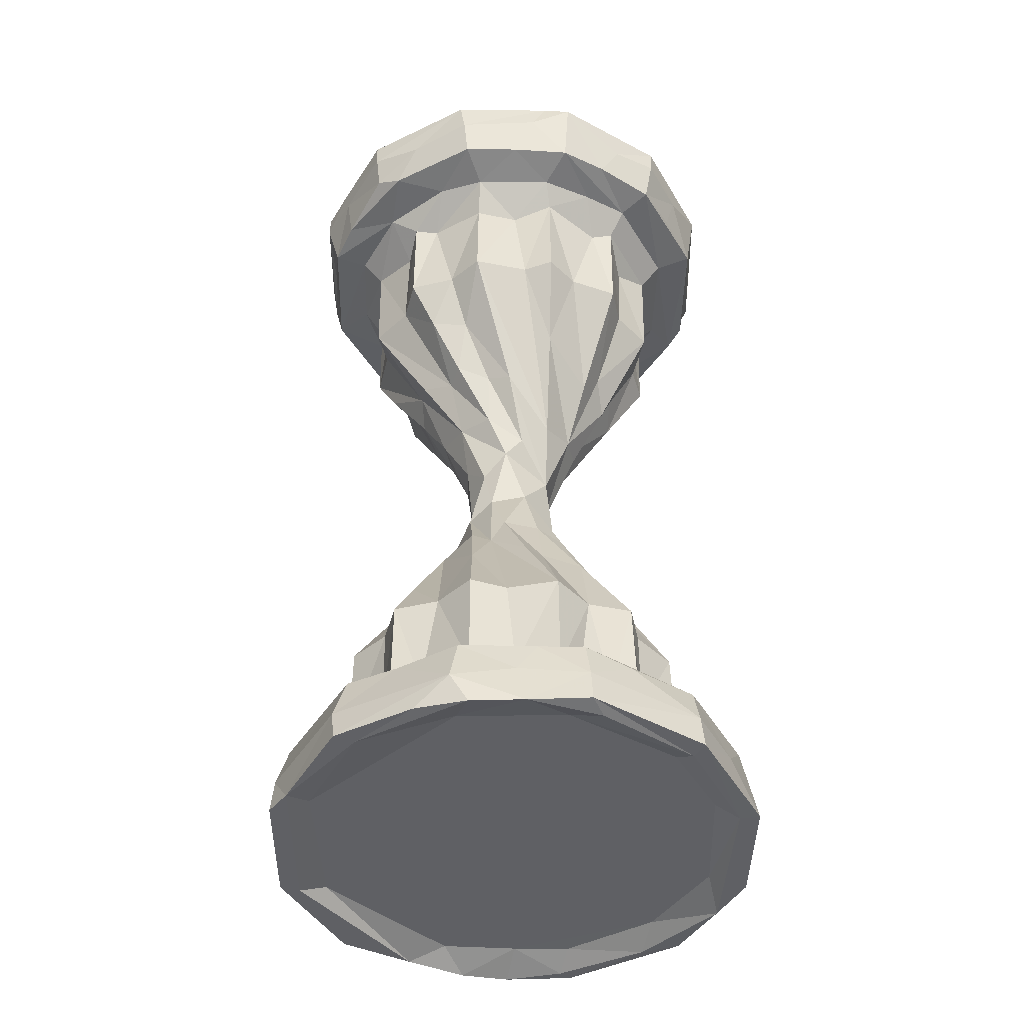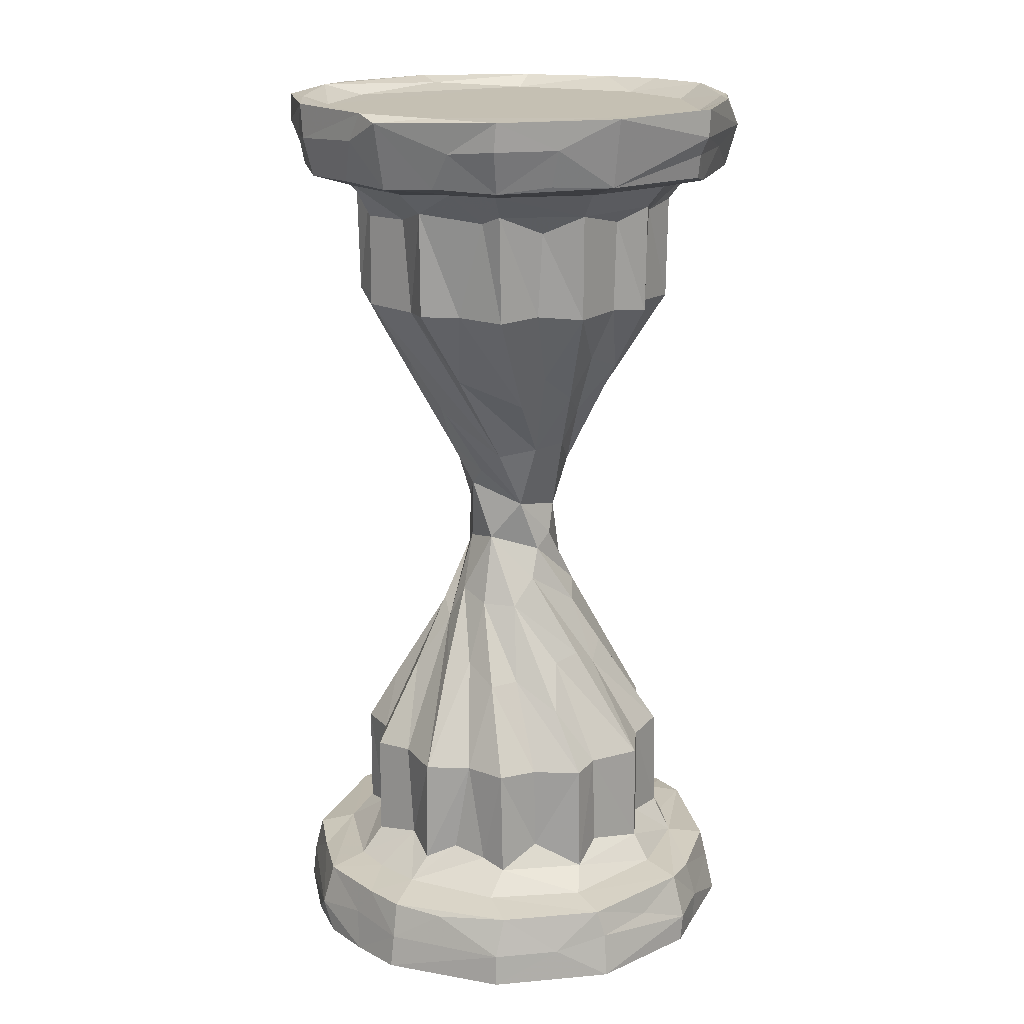
<metadata>
{"format":"obj","ext":"obj","renderer":"f3d","projection":"perspective","resolution":1024,"background":"white","views":[{"elev":-44.9,"azim":133.5,"up":"+Z"},{"elev":18.1,"azim":-175.7,"up":"+Z"}]}
</metadata>
<code>
v 11.02 45.14 0.8673
v 11.76 44.4 9.393
v 16.43 45.34 0.1042
v 9.112 57.12 11.85
v 26.76 29.72 -0.2951
v 30.83 24.95 9.736
v 22.13 39.29 24.68
v 31.71 29.27 24.36
v 21.73 53.56 3.903
v 34.3 40.41 3.985
v 14.81 47.66 24.31
v 26.38 51.6 27.65
v 7.237 74.63 0.1122
v 0.3944 84.89 1.193
v 8.691 68.73 22.81
v 14.26 85.17 3.999
v 3.441 83.13 14.33
v 5.788 83.83 24.45
v 21.59 70.3 27.13
v 18.19 85.96 26.37
v 24.15 81.05 36.75
v 30.45 71.09 37.73
v 39.3 20.57 -0.3628
v 40.11 14.35 3.738
v 41.49 19.59 24.55
v 57.89 13.2 -0.1771
v 80.08 4.466 0.4192
v 53.19 12.72 12.36
v 51.89 24.18 3.979
v 61.91 13.55 24.85
v 52.14 25.8 26.71
v 51.53 33.49 35.24
v 66.65 33.71 38.11
v 68.09 8.73 11.57
v 79.95 4.461 9.554
v 103.8 20.9 3.989
v 81.86 8.104 22.65
v 81.02 19.52 26.56
v 79.02 26.11 36.3
v 38.31 38.22 26.73
v 45.23 45.41 38.58
v 31.87 53.64 37.9
v 50.48 142.4 3.999
v 25.06 81.87 71.86
v 31.99 68.69 69.66
v 79.3 26.49 69.43
v 65.85 33.96 69.77
v 32.21 54.55 71.93
v 44.89 46.55 69.96
v 51.87 33.82 70.85
v 57.43 70.37 117.8
v 43.77 75.03 94
v 46.55 87.31 105.9
v 66.23 47.99 95.14
v 57.7 54.93 105
v 75.57 40.69 93.44
v 86.09 41.85 87.72
v 56.71 89.06 122.3
v 57.27 79.57 127.5
v 67.72 62.69 125
v 71.52 56.12 118.9
v 90.16 50.92 106.8
v 84.76 56.58 119.5
v 62.54 72.13 133.9
v 83.03 64.03 137.1
v 65.52 88.05 148.1
v 70.59 69.06 149.9
v 64.49 83.79 158
v 85.92 68.2 150.1
v 72.51 65.69 170.9
v 24.53 81.34 237
v 30.26 72.7 237.4
v 24.15 81.6 271.6
v 31.15 69.59 269.5
v 79.56 26.33 237
v 66.25 33.6 238.3
v 66.7 33.56 268.9
v 79.67 26.3 270.8
v 53.4 59.78 202.2
v 57.76 67.62 192.3
v 44.72 75.8 203.7
v 61.46 72.09 175.7
v 43.31 88.96 214.2
v 76.68 60.31 179.4
v 68.32 50.52 200.6
v 85.52 48.74 201.7
v 59.46 81.1 175
v 87.55 66.67 167.5
v 32.16 53.6 237.8
v 44.01 46.97 237.8
v 51.94 33.63 237.6
v 31.51 54.11 271
v 52.01 33.27 272.9
v 44.53 45.68 269.2
v 24.78 30.36 294.6
v 21.2 31.24 305.6
v 30.22 24.39 307.7
v 11.5 43.87 295.5
v 16.28 42.35 283.2
v 9.55 62.48 284.3
v 40.54 16.84 285.8
v 31.26 31.35 282.5
v 27.28 48.62 280.4
v 13.31 41.69 307.8
v 4.347 66.86 306.5
v 6.653 76.2 307.1
v 39.22 31.42 303.3
v 20.56 53.22 303.3
v 4.675 80.84 283.6
v 16.95 81.55 281
v 0.8044 81.88 297.8
v 4.966 95.16 307.8
v 14.37 88.43 303.3
v 49.33 14.6 283.2
v 41.41 14.1 294.7
v 44.52 31.27 280.5
v 40.24 12.54 306.2
v 48.15 14.9 307.4
v 81.64 15.78 303.2
v 80.84 7.519 283
v 77.59 19.99 280.3
v 81.12 3.391 296.2
v 78.97 2.615 306.6
v 79.05 7.976 307.2
v 108.3 140.1 303.3
v 8.541 108.5 -0.3369
v 7.867 107.2 10.02
v 11.36 108.1 23.06
v 21.75 116.4 3.964
v 31.19 94.42 38.36
v 16.13 121 24.47
v 26.17 112.9 26.8
v 31.36 108.6 35.23
v 13.14 124.5 0.2214
v 12.41 123.5 9.414
v 43.7 146.5 0.3488
v 40.12 151.8 0.3674
v 26.91 134.1 16.18
v 43.81 148.6 23.93
v 51.13 138.9 26.22
v 51.14 130.5 32.96
v 31.83 108.8 69.66
v 46.2 118.9 38.25
v 47.04 119.4 70.16
v 114.6 139.5 3.979
v 77.61 149.3 3.985
v 67.66 129.2 40.43
v 78.99 137.5 33.44
v 68.08 129.6 69.63
v 41 149.2 14.78
v 78.08 156.6 0.08213
v 79.44 162.2 0.6082
v 58.12 155.5 11.11
v 77.01 157.2 24.19
v 79.59 161.2 11.28
v 82.76 145.6 26.49
v 31.72 93.64 70.07
v 48.49 94.17 99.45
v 54.11 103 106.1
v 61.5 107.6 103.6
v 51.75 129.4 69.62
v 60.77 120.3 89.45
v 79.69 136.7 70.14
v 75.64 115.4 98.99
v 77.15 104.6 124.4
v 84.33 119.5 98.28
v 70.91 98.49 133.5
v 88.47 103.3 124.7
v 69.5 93.3 143.4
v 75.56 95.98 161.4
v 86.37 95.12 148
v 55.07 96.56 197.7
v 41.78 99.09 215
v 49.83 107.6 219.4
v 60.53 96.99 185.3
v 69.67 102.4 183.9
v 82.61 103.5 181.3
v 57.16 109.5 205.3
v 65.74 115.3 213.3
v 73.84 115.1 202.9
v 95.63 117.5 212.3
v 32.18 96.6 238
v 31.63 109.1 237.3
v 42.25 114.5 238
v 52.14 129.1 237.7
v 30.98 93.59 269.5
v 31.26 109.8 273.3
v 41.63 114.1 268.6
v 52.02 130 272.8
v 67.43 129.2 238.4
v 79.33 136.5 237.3
v 65.97 129.1 266.8
v 79.75 137.4 273.3
v 7.625 99.14 292.4
v 12.86 111.5 282.6
v 14.78 119.9 284.6
v 26.01 113.3 280.6
v 11.52 121.5 298.1
v 11.08 120.4 307.2
v 21.22 115.3 303.3
v 14.06 120.9 292.3
v 40.09 149.8 307.3
v 49.08 136.8 281.1
v 42.02 147.1 285.1
v 46.1 146.8 307.2
v 52.99 143.4 303.3
v 80.48 144.7 281.1
v 79.17 156.3 283.9
v 59.4 154.8 297.8
v 78.93 160.2 306.9
v 61.77 152.5 285.9
v 79.65 160.3 297.7
v 101.2 150.7 307.1
v 112.2 17.56 0.03761
v 99.03 9.772 9.712
v 117.9 14.48 -0.04514
v 115 17.72 24.77
v 120.3 15.81 9.118
v 94.1 33.62 37.7
v 111.2 27.63 26.27
v 139.5 51.65 3.985
v 150.1 53.19 -0.4455
v 148 43.07 0.209
v 143.4 44.53 24.48
v 147.5 43.88 10.58
v 107.2 33.12 34.3
v 133.7 50.25 26.22
v 127.5 53.68 34.54
v 114.4 45.67 41.18
v 106.8 34.07 70.33
v 137.9 114.7 3.955
v 128.3 70.92 39.28
v 142.8 82.6 26.23
v 135.1 81.32 34.72
v 151.5 65.9 17.81
v 158.2 81.87 10.96
v 153 87.27 0.385
v 159.1 83.98 0.7708
v 154.9 83.89 23.69
v 96.85 34.21 69.63
v 96.95 43.65 91.72
v 101.6 52.83 95.05
v 117.4 48.96 70.51
v 127.4 53.96 69.77
v 117 56.55 86.76
v 127.2 68.69 69.91
v 135 81.37 69.15
v 113.6 67.86 93.68
v 103.3 60.39 108.5
v 124.6 78.83 86.42
v 106.5 74.39 115.3
v 127.4 94.01 69.83
v 95.24 67.87 130.1
v 101 67.36 116
v 104.7 86.72 121.1
v 96.22 76.87 140.4
v 95.09 82.86 160.5
v 94.31 86.06 145.8
v 114.3 96.51 98.29
v 88.09 58.96 185.6
v 100.8 54.99 203.4
v 107.6 60.31 210.4
v 98.83 64.81 186.4
v 95.32 74.23 167.9
v 102.7 77.9 183.2
v 110.4 79.4 202
v 113.5 67.8 206.2
v 114.1 86.86 203.3
v 92.57 42.31 222.1
v 92.14 33.53 238.2
v 105.2 41.34 225.2
v 107.1 33.74 239.1
v 94.18 33.94 269.3
v 107.4 33.31 273.2
v 116.5 47.84 237.8
v 127.2 54.11 236.6
v 112.4 43.58 266.2
v 127.8 53.85 272.5
v 127.5 69.74 237.4
v 125.6 83.96 222.3
v 134.8 81.52 238.1
v 128.9 72.13 268.5
v 135.4 82.23 273.1
v 95.03 9.718 288.7
v 98.82 23.28 281.1
v 115.6 16.03 283.2
v 119 12.93 307.1
v 113.9 20.14 305.1
v 118 14.98 292.6
v 115.3 31.44 280.9
v 143.4 43.38 282.8
v 132.7 30.64 291.1
v 147.2 41.18 297.9
v 146.4 40.26 307.1
v 150.6 54.45 307.5
v 138 48.6 303.3
v 145.3 79.55 303.3
v 133.6 49.52 281.2
v 141.1 73.98 281.1
v 125.1 124.3 303.3
v 148.4 56.93 284.6
v 151.7 57.53 297.2
v 138.3 99.36 280.9
v 155 80.05 288.3
v 152.6 88.82 283.7
v 158.4 81.69 298
v 152.4 90.1 307.1
v 158.3 81.09 307
v 86.48 132.4 35.54
v 97.08 128.8 38.35
v 112.9 135.5 27.08
v 91.97 128.9 69.98
v 107.8 130 34.1
v 129.6 89.7 36.59
v 127.8 109.4 34.98
v 134.1 114.1 26.58
v 132.7 138.6 -0.2191
v 133.4 135.4 13.2
v 127.7 138.6 23.41
v 114.2 116.7 37.51
v 107.2 129.3 70.01
v 125.8 123.7 26.38
v 144.5 121.5 23.57
v 118.9 152.3 0.9836
v 100.8 153.2 22.31
v 117.9 150.9 11.98
v 111.5 149.8 -0.1143
v 117 148.4 23.9
v 144.4 126.1 -0.4837
v 151.9 110.7 0.5914
v 150.5 101.2 22.49
v 148.4 122.1 9.316
v 102.4 93.65 115.4
v 101.8 110 101.7
v 93.41 109.8 103.8
v 127.5 109.1 69.86
v 116.2 114.7 70.19
v 96.63 94.69 127.9
v 93.27 92.09 168.1
v 89.88 97.13 174.2
v 102 102.3 196.2
v 101 90.52 181.9
v 105.4 94.35 198.7
v 111.8 119.7 237.2
v 117.6 93.78 220.1
v 94.2 129.1 237.7
v 107.3 129.3 237.8
v 85.89 132.7 270.4
v 107.4 129.3 273
v 127.1 108.9 237.8
v 127.3 95.28 238.2
v 130.3 88.83 270.5
v 126.9 109 268.8
v 114.4 117 268.9
v 113.3 133.2 280
v 96.16 139.7 280.9
v 131.6 114.2 279.9
v 137.8 111.1 303.3
v 116.7 146.5 283.5
v 144.4 119.5 283.9
v 131.1 132.8 284.1
v 147.3 120.4 296.6
v 128.6 140.1 298.3
v 132.5 131 307.6
v 124.6 143.3 307.6
v 94.89 155.5 296.4
v 100.3 151.3 284.6
v 119 150.6 305.3
v 152.8 98.66 295.3
v 148.2 119 307.7
f 1 6 2
f 5 6 1
f 6 7 2
f 6 8 7
f 1 3 5
f 3 9 10
f 2 11 4
f 7 11 2
f 7 12 11
f 1 4 14
f 1 13 3
f 2 4 1
f 1 14 13
f 14 4 17
f 4 15 17
f 3 13 9
f 13 16 9
f 4 11 15
f 15 18 17
f 15 11 18
f 11 12 19
f 11 19 20
f 18 11 20
f 19 21 20
f 5 24 6
f 5 23 24
f 6 25 8
f 24 23 26
f 24 26 27
f 27 28 24
f 23 29 26
f 6 24 25
f 24 28 30
f 24 30 25
f 25 31 8
f 30 31 25
f 31 33 32
f 27 34 28
f 34 27 35
f 35 37 34
f 26 29 36
f 30 28 34
f 30 38 31
f 34 37 30
f 31 38 33
f 33 38 39
f 5 3 10
f 23 10 29
f 5 10 23
f 8 40 7
f 7 40 12
f 12 40 41
f 12 41 42
f 8 31 40
f 40 31 32
f 40 32 41
f 9 16 10
f 16 43 10
f 12 42 22
f 12 22 19
f 19 22 21
f 29 10 43
f 21 22 45
f 21 45 44
f 33 39 46
f 46 47 33
f 42 49 48
f 42 41 49
f 41 50 49
f 41 32 50
f 50 51 49
f 42 45 22
f 42 48 45
f 45 48 52
f 52 44 45
f 49 51 48
f 52 53 44
f 32 33 50
f 50 33 47
f 47 54 50
f 50 54 55
f 50 55 51
f 47 56 54
f 47 46 56
f 52 58 53
f 48 59 52
f 52 59 58
f 48 51 59
f 56 61 54
f 54 61 60
f 56 62 61
f 61 62 63
f 55 54 60
f 55 60 64
f 55 64 51
f 61 63 65
f 51 64 59
f 64 66 59
f 64 67 68
f 64 68 66
f 61 65 60
f 60 67 64
f 60 65 69
f 67 60 69
f 72 73 71
f 72 74 73
f 75 77 76
f 75 78 77
f 81 83 82
f 87 68 67
f 82 87 70
f 67 88 70
f 82 70 80
f 70 87 67
f 79 70 84
f 80 70 79
f 82 80 81
f 85 91 90
f 79 84 90
f 89 79 90
f 89 90 92
f 91 93 90
f 90 93 94
f 90 94 92
f 81 80 72
f 81 72 71
f 72 80 89
f 79 89 80
f 92 74 89
f 89 74 72
f 91 86 76
f 90 84 85
f 86 75 76
f 85 86 91
f 93 91 77
f 91 76 77
f 98 100 99
f 101 99 102
f 99 103 102
f 98 96 104
f 98 104 105
f 105 104 106
f 95 96 98
f 99 95 98
f 99 101 95
f 96 97 104
f 108 104 107
f 100 109 110
f 100 110 99
f 74 103 110
f 99 110 103
f 74 110 73
f 98 111 100
f 98 105 111
f 109 100 111
f 111 105 112
f 105 106 112
f 104 108 106
f 106 108 113
f 101 102 114
f 101 114 115
f 114 102 116
f 115 117 95
f 117 96 95
f 117 97 96
f 101 115 95
f 117 118 97
f 118 107 97
f 107 118 119
f 93 121 116
f 114 116 121
f 93 77 121
f 114 120 122
f 78 121 77
f 114 121 120
f 115 114 122
f 123 124 117
f 117 124 118
f 119 118 124
f 117 122 123
f 117 115 122
f 102 103 116
f 94 103 92
f 92 103 74
f 93 116 94
f 103 94 116
f 104 97 107
f 108 107 125
f 107 119 125
f 14 126 13
f 13 126 16
f 14 17 127
f 126 14 127
f 127 17 128
f 126 129 16
f 17 18 128
f 18 20 128
f 20 21 130
f 128 20 131
f 20 133 132
f 20 132 131
f 126 127 135
f 126 135 134
f 127 131 135
f 129 126 136
f 126 134 136
f 134 135 137
f 131 138 135
f 128 131 127
f 131 139 138
f 16 129 43
f 20 130 133
f 134 137 136
f 129 136 43
f 132 140 131
f 132 133 141
f 140 132 141
f 131 140 139
f 133 144 143
f 133 143 141
f 43 146 145
f 141 147 148
f 137 135 150
f 135 138 150
f 136 151 43
f 136 152 151
f 136 137 152
f 137 150 153
f 137 153 152
f 150 139 153
f 138 139 150
f 43 151 146
f 152 153 155
f 153 154 155
f 140 156 139
f 141 148 140
f 156 154 139
f 139 154 153
f 140 148 156
f 21 44 157
f 21 157 130
f 130 157 133
f 133 157 142
f 44 158 157
f 157 158 142
f 158 159 142
f 142 159 160
f 133 142 144
f 143 144 141
f 144 161 141
f 142 160 144
f 144 162 161
f 147 141 161
f 161 149 147
f 149 163 147
f 144 160 162
f 164 161 162
f 164 149 161
f 165 164 162
f 163 149 166
f 149 164 166
f 53 158 44
f 53 58 158
f 158 58 167
f 158 167 159
f 159 165 160
f 159 167 165
f 59 169 58
f 58 169 167
f 66 169 59
f 169 66 170
f 167 171 165
f 160 165 162
f 168 164 165
f 147 163 148
f 82 173 87
f 82 83 173
f 87 173 172
f 173 174 172
f 87 175 68
f 68 175 176
f 68 170 66
f 68 176 170
f 170 176 177
f 175 87 172
f 175 172 178
f 178 179 176
f 178 176 175
f 180 181 176
f 179 180 176
f 81 71 182
f 81 182 83
f 83 183 173
f 83 182 183
f 183 184 173
f 173 184 174
f 71 186 182
f 71 73 186
f 186 187 182
f 182 187 183
f 174 184 185
f 183 188 184
f 183 187 188
f 184 189 185
f 184 188 189
f 172 174 178
f 174 185 178
f 178 185 179
f 185 190 179
f 180 179 191
f 179 190 191
f 190 185 192
f 192 185 189
f 190 192 193
f 190 193 191
f 109 194 195
f 109 195 110
f 73 110 186
f 186 110 197
f 197 187 186
f 110 195 197
f 109 111 194
f 106 113 112
f 111 112 199
f 111 199 198
f 113 200 112
f 195 201 196
f 195 194 201
f 201 194 198
f 194 111 198
f 112 200 199
f 198 199 202
f 108 200 113
f 108 125 200
f 195 203 197
f 196 204 195
f 187 189 188
f 187 197 189
f 197 203 189
f 200 205 199
f 199 205 202
f 200 206 205
f 189 193 192
f 193 189 207
f 200 125 206
f 195 204 203
f 203 204 208
f 196 201 204
f 201 198 204
f 198 202 204
f 204 202 209
f 209 202 210
f 189 203 207
f 203 208 207
f 208 204 211
f 204 209 211
f 202 205 210
f 211 209 208
f 209 212 208
f 209 210 212
f 206 213 205
f 205 213 210
f 26 214 27
f 26 36 214
f 27 215 35
f 35 215 37
f 27 214 216
f 215 217 37
f 215 218 217
f 37 217 30
f 30 217 38
f 38 219 39
f 217 220 38
f 27 216 215
f 215 216 218
f 214 36 221
f 214 222 216
f 214 221 222
f 216 223 218
f 218 225 224
f 217 224 220
f 218 224 217
f 29 221 36
f 38 220 219
f 219 220 226
f 29 43 221
f 221 43 145
f 226 220 228
f 226 228 229
f 226 229 230
f 220 224 227
f 220 227 228
f 228 227 232
f 233 232 227
f 216 222 223
f 223 225 218
f 223 222 225
f 225 236 235
f 224 225 235
f 222 236 225
f 221 237 222
f 222 237 238
f 222 238 236
f 235 236 239
f 227 224 233
f 233 224 239
f 232 233 234
f 224 235 239
f 39 219 46
f 46 219 240
f 219 226 240
f 240 226 230
f 56 46 57
f 46 240 57
f 57 241 62
f 57 240 230
f 57 230 241
f 230 242 241
f 230 229 243
f 229 228 244
f 229 244 243
f 230 243 242
f 243 245 242
f 243 244 245
f 244 228 246
f 228 232 246
f 232 247 246
f 248 249 245
f 248 250 251
f 251 250 252
f 246 245 244
f 246 248 245
f 250 246 247
f 248 246 250
f 57 62 56
f 62 242 63
f 241 242 62
f 242 249 63
f 63 249 253
f 253 249 254
f 254 251 253
f 251 255 253
f 63 253 65
f 253 256 65
f 69 65 256
f 253 255 256
f 69 256 257
f 256 258 257
f 242 245 249
f 249 248 254
f 248 251 254
f 232 234 247
f 260 86 85
f 67 69 88
f 70 88 84
f 84 88 260
f 260 88 263
f 69 257 264
f 69 264 88
f 88 264 263
f 264 265 263
f 264 257 265
f 84 260 85
f 260 261 86
f 260 263 261
f 263 265 262
f 263 262 261
f 265 267 262
f 267 265 266
f 86 269 75
f 75 269 270
f 86 261 269
f 269 271 270
f 271 272 270
f 261 271 269
f 261 262 271
f 75 273 78
f 75 270 273
f 270 272 273
f 272 274 273
f 262 272 271
f 272 262 275
f 262 276 275
f 272 277 274
f 272 275 277
f 275 276 278
f 276 262 267
f 267 266 276
f 276 266 279
f 266 280 279
f 266 268 280
f 280 281 279
f 276 279 278
f 279 282 278
f 279 281 283
f 279 283 282
f 78 273 121
f 120 121 285
f 273 285 121
f 120 286 284
f 120 285 286
f 120 284 122
f 123 287 124
f 119 124 288
f 286 289 284
f 122 287 123
f 287 288 124
f 285 290 286
f 289 286 292
f 284 289 122
f 122 289 287
f 292 293 289
f 289 293 287
f 287 295 288
f 287 294 295
f 273 274 285
f 119 296 297
f 274 290 285
f 277 275 278
f 274 277 278
f 290 298 286
f 286 298 291
f 274 278 290
f 290 278 298
f 119 288 296
f 278 282 299
f 278 299 298
f 287 293 294
f 286 291 292
f 291 301 302
f 292 291 293
f 288 295 296
f 291 302 293
f 293 295 294
f 293 302 295
f 298 299 291
f 299 282 283
f 291 299 301
f 299 305 301
f 299 303 305
f 301 305 304
f 296 295 297
f 301 304 302
f 302 306 295
f 304 306 302
f 297 295 307
f 295 308 307
f 306 308 295
f 309 310 311
f 311 310 313
f 310 312 313
f 221 145 231
f 231 145 317
f 311 313 320
f 320 313 321
f 320 316 322
f 316 320 315
f 320 322 311
f 311 322 319
f 322 323 319
f 151 145 146
f 152 155 324
f 326 324 155
f 151 327 145
f 327 151 324
f 151 152 324
f 325 326 155
f 309 156 148
f 156 328 154
f 155 154 325
f 156 311 328
f 156 309 311
f 328 325 154
f 145 327 317
f 326 325 328
f 327 324 317
f 324 326 317
f 326 319 318
f 326 328 319
f 326 318 317
f 311 319 328
f 221 231 237
f 231 329 237
f 237 330 238
f 331 239 236
f 238 332 236
f 238 330 332
f 331 236 332
f 314 234 233
f 233 316 314
f 315 314 316
f 316 233 323
f 233 239 331
f 233 331 323
f 231 317 329
f 329 317 332
f 318 319 323
f 332 318 323
f 332 317 318
f 329 330 237
f 330 329 332
f 316 323 322
f 331 332 323
f 309 312 310
f 312 321 313
f 166 335 312
f 163 166 312
f 335 334 321
f 333 321 334
f 312 335 321
f 314 315 252
f 252 315 336
f 259 333 255
f 333 259 337
f 247 252 250
f 252 336 259
f 337 259 336
f 337 320 321
f 320 337 315
f 337 336 315
f 337 321 333
f 335 168 338
f 338 258 333
f 335 338 334
f 333 334 338
f 339 258 171
f 165 171 168
f 168 171 338
f 167 169 171
f 256 333 258
f 338 171 258
f 333 256 255
f 166 164 168
f 168 335 166
f 252 259 251
f 259 255 251
f 309 148 163
f 309 163 312
f 314 247 234
f 314 252 247
f 170 339 171
f 170 340 339
f 257 258 339
f 340 170 341
f 170 177 341
f 257 339 265
f 265 339 342
f 342 339 340
f 176 181 177
f 265 342 266
f 342 340 343
f 340 341 343
f 266 342 268
f 342 343 268
f 180 346 181
f 180 191 346
f 177 181 344
f 344 181 347
f 181 346 347
f 191 348 346
f 346 349 347
f 268 343 345
f 343 341 345
f 345 341 350
f 341 177 350
f 345 350 351
f 268 345 280
f 280 345 351
f 280 351 281
f 351 352 281
f 351 353 352
f 351 350 353
f 344 350 177
f 344 354 350
f 344 347 349
f 344 349 354
f 350 354 353
f 348 191 193
f 125 119 300
f 348 349 346
f 349 356 355
f 352 353 357
f 119 297 300
f 300 297 358
f 349 355 354
f 353 354 357
f 354 355 357
f 355 359 361
f 355 361 357
f 357 361 360
f 362 361 363
f 300 365 125
f 300 364 365
f 193 207 356
f 193 356 348
f 348 356 349
f 356 207 359
f 207 367 359
f 207 208 367
f 125 213 206
f 208 212 366
f 208 366 367
f 212 210 366
f 366 210 368
f 213 368 210
f 355 356 359
f 361 359 363
f 359 367 368
f 213 125 365
f 367 366 368
f 213 365 368
f 368 363 359
f 363 368 365
f 281 352 283
f 283 303 299
f 283 352 303
f 352 357 303
f 303 360 305
f 297 307 358
f 307 370 358
f 305 369 304
f 304 369 306
f 306 370 308
f 307 308 370
f 305 362 369
f 305 360 362
f 369 362 370
f 306 369 370
f 303 357 360
f 361 362 360
f 300 370 364
f 300 358 370
f 363 365 362
f 364 370 365
f 365 370 362
f 170 171 169

</code>
